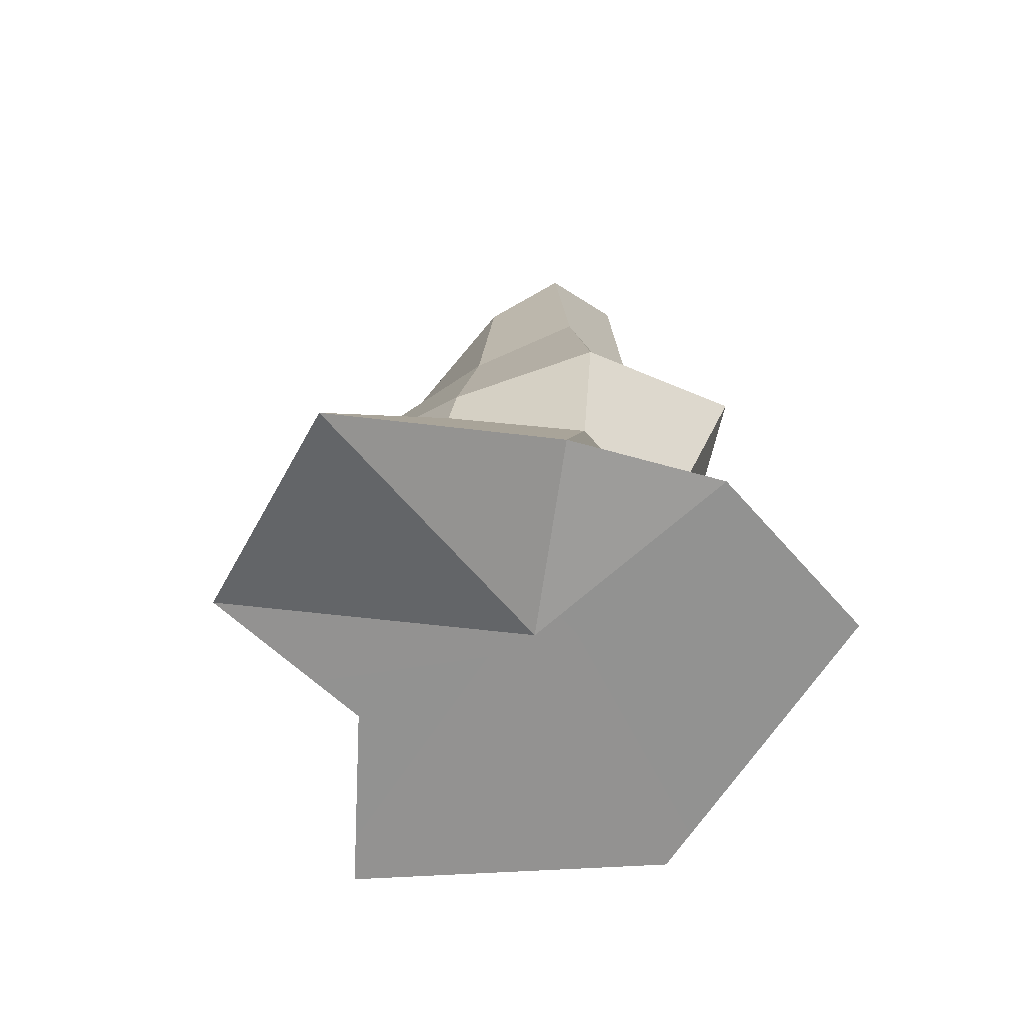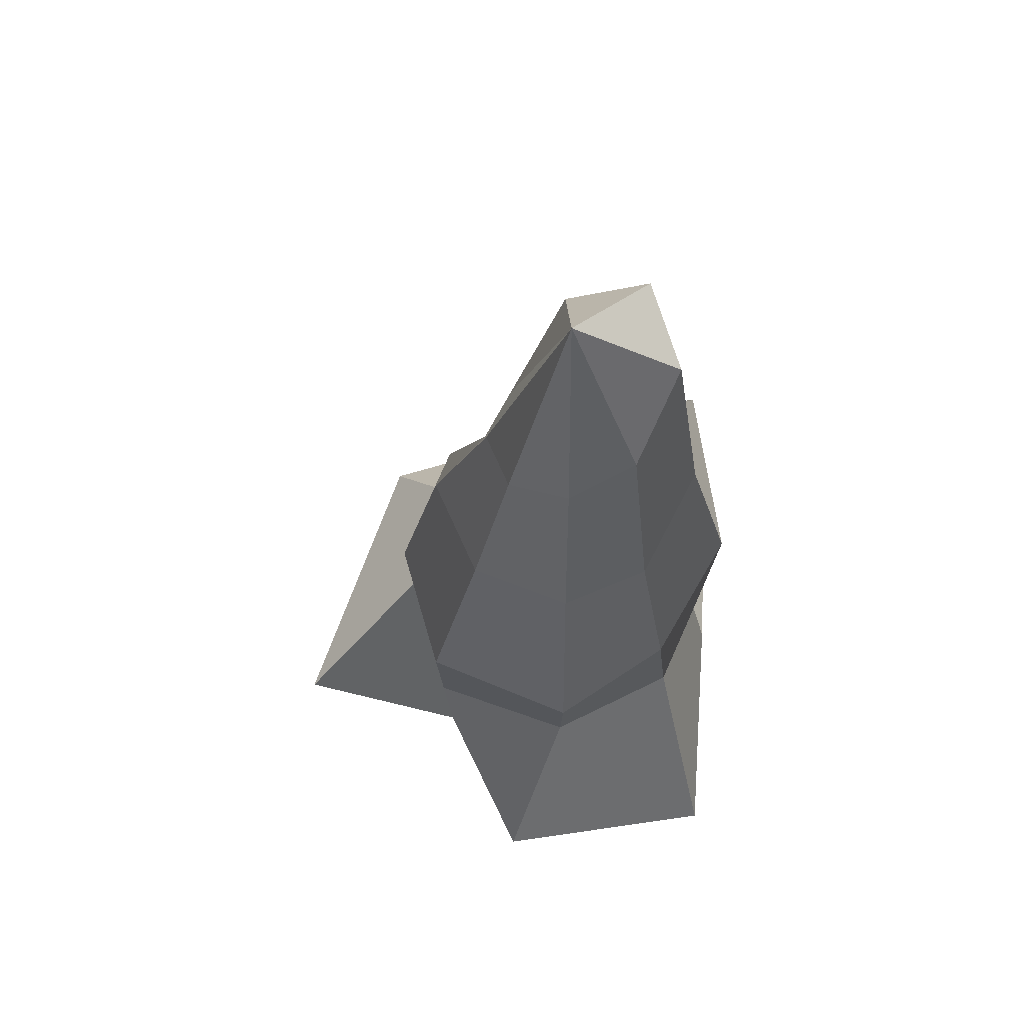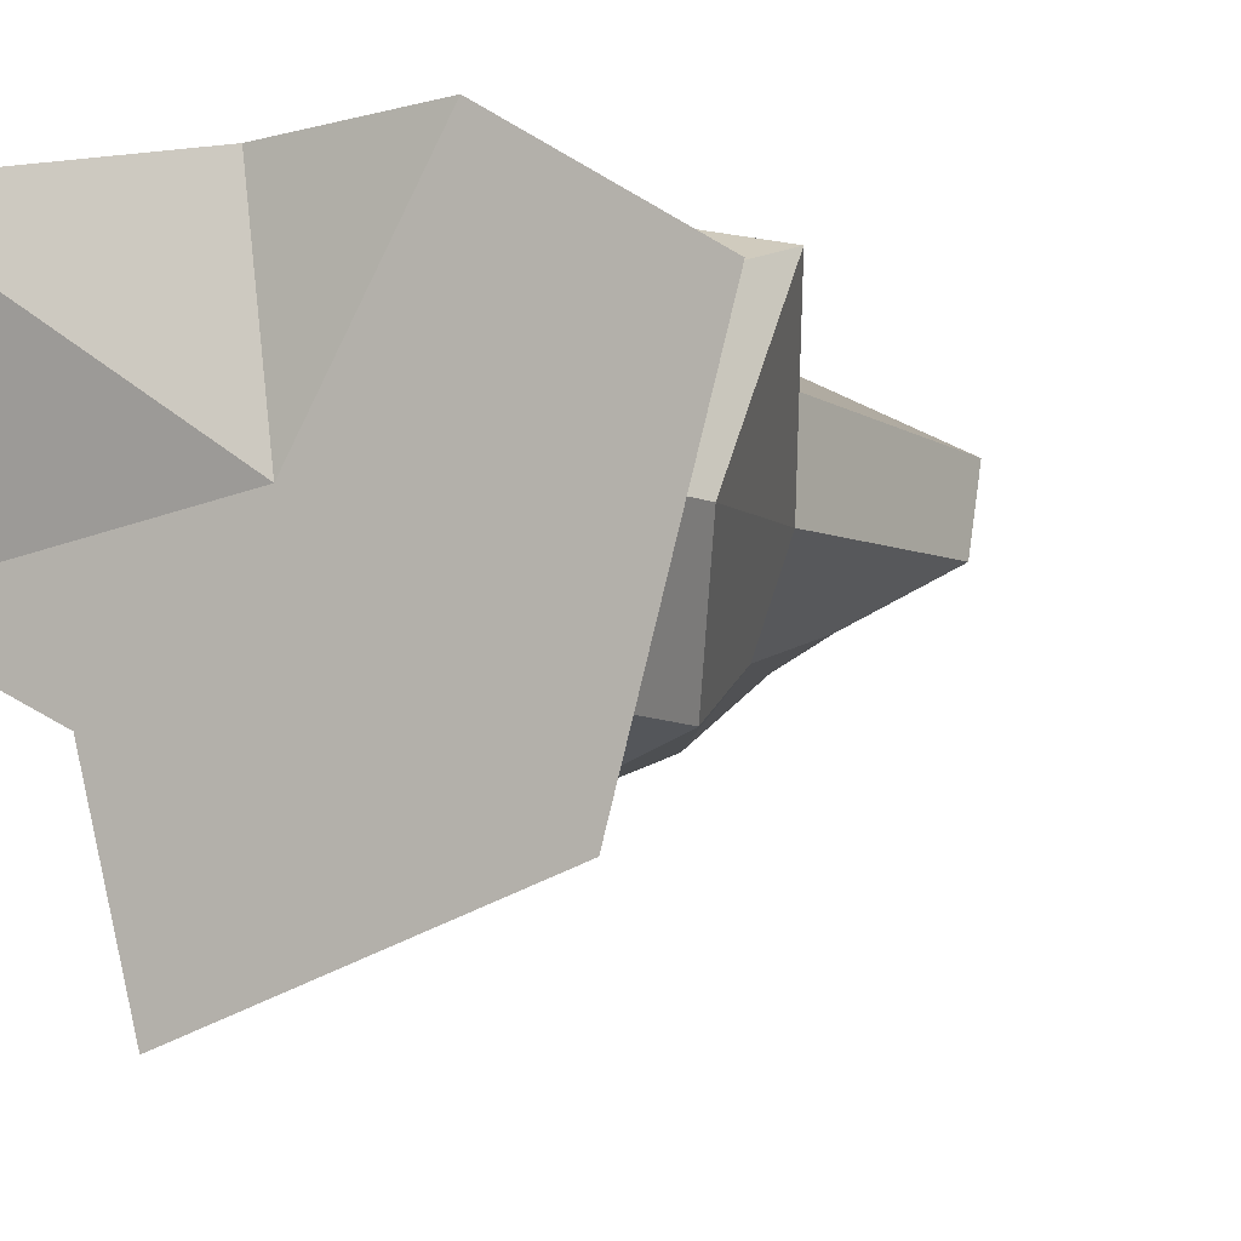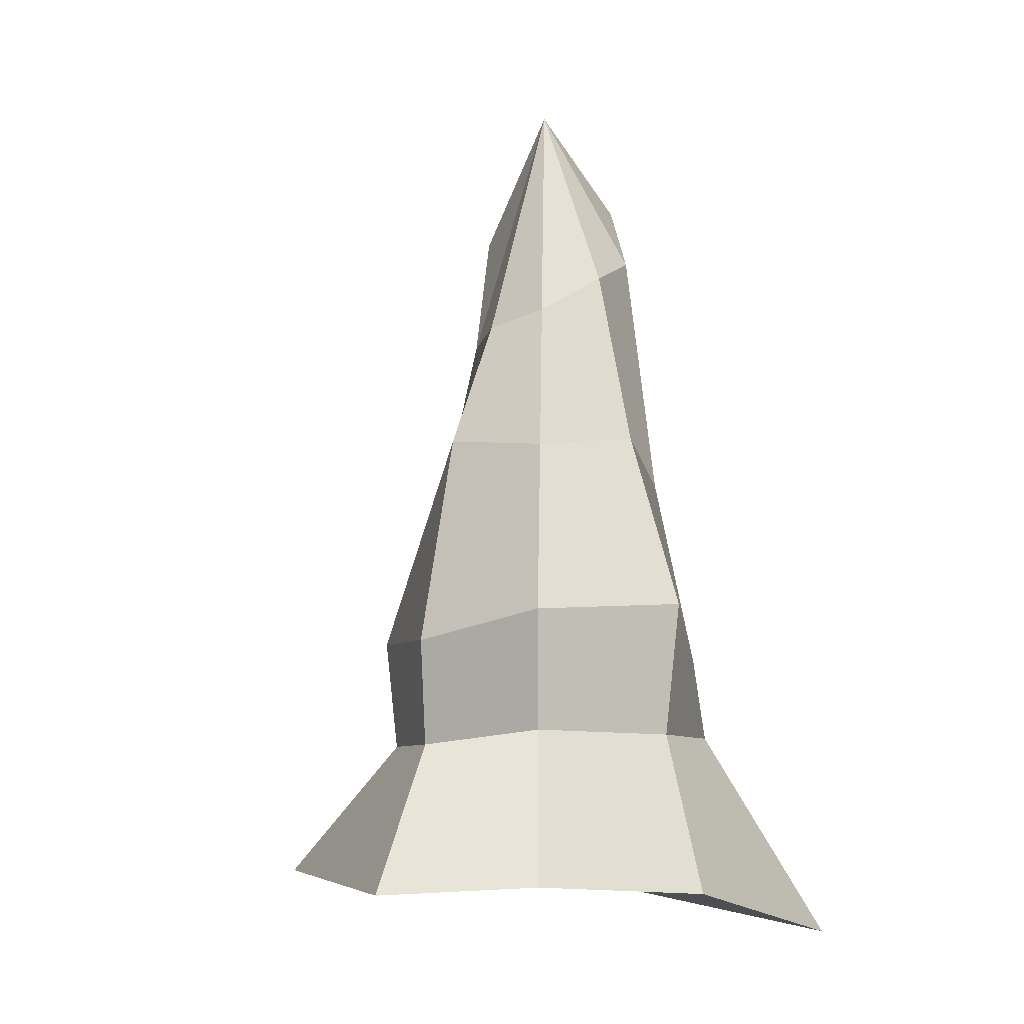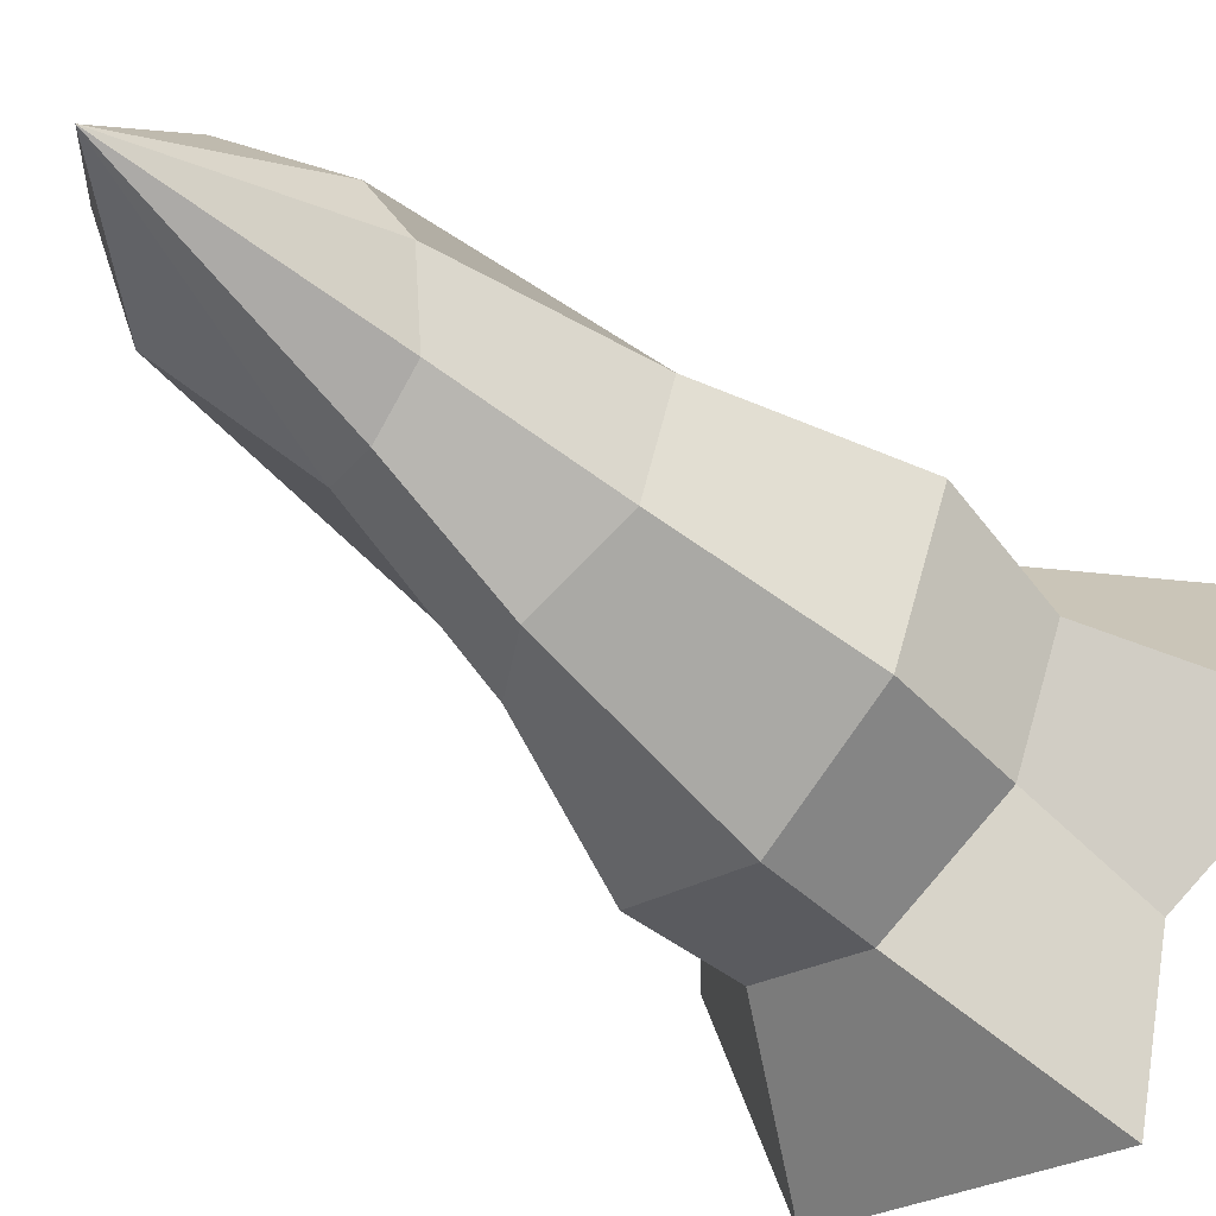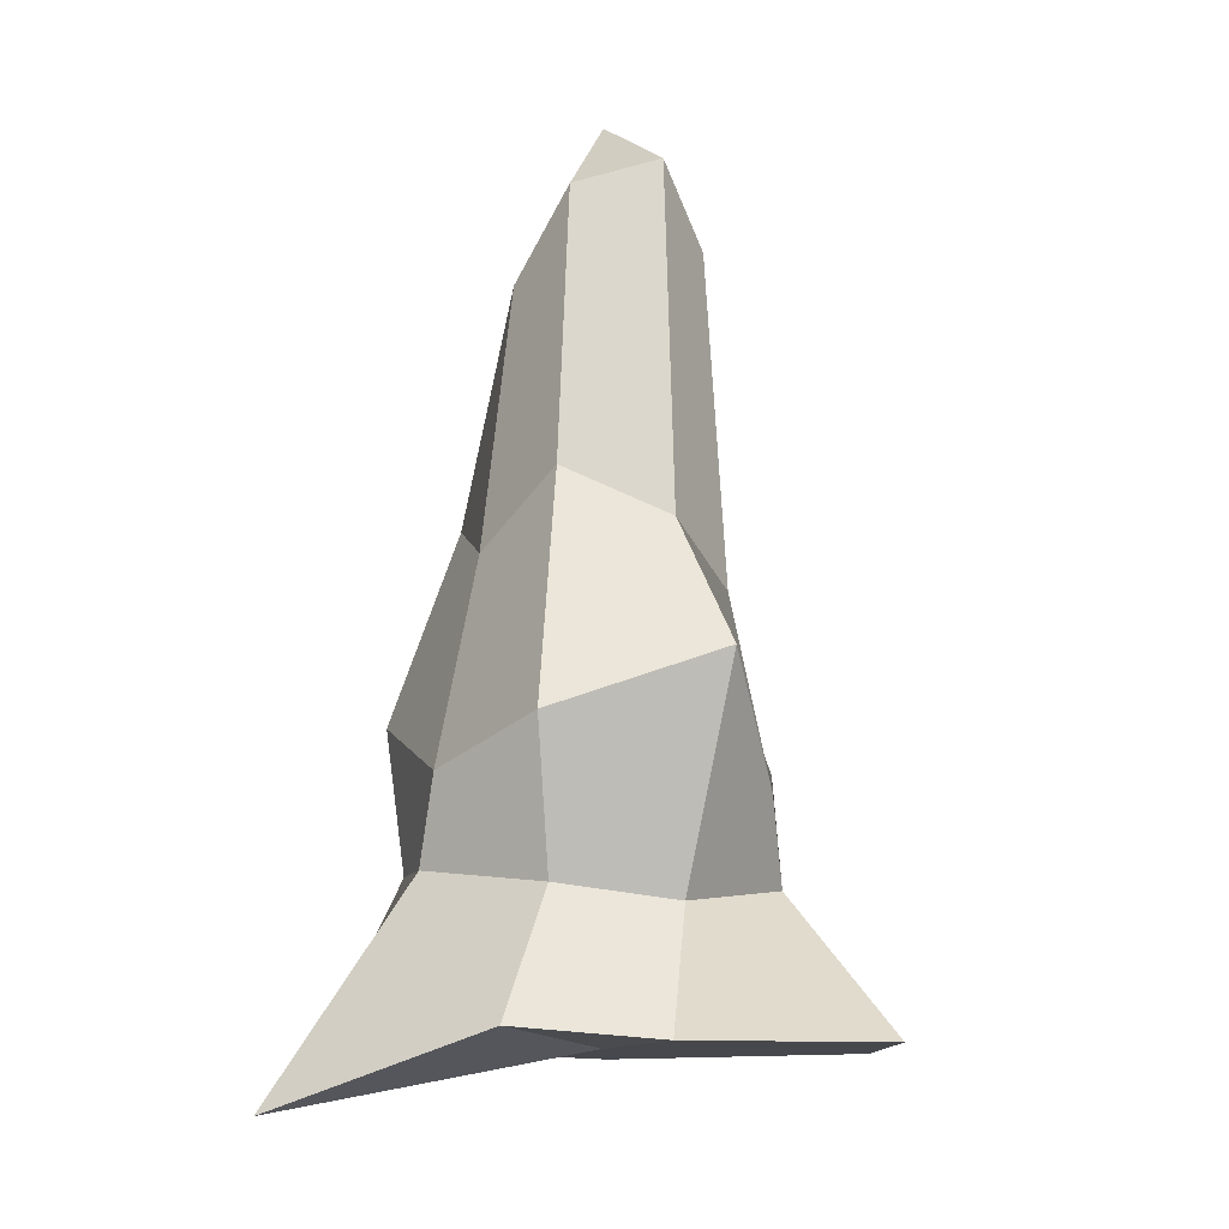
<metadata>
{"format":"obj","ext":"obj","renderer":"f3d","projection":"perspective","resolution":1024,"background":"white","views":[{"elev":-66.3,"azim":-17.7,"up":"+Y"},{"elev":69.3,"azim":-91.0,"up":"+Y"},{"elev":-3.2,"azim":28.5,"up":"+Z"},{"elev":-4.8,"azim":-132.0,"up":"+Y"},{"elev":-53.0,"azim":-135.9,"up":"+Z"},{"elev":-11.7,"azim":16.0,"up":"+Y"}]}
</metadata>
<code>
g tree_pear_COL
v -0.4857 0.00291 -1.754
v -5.856e-08 0.8224 -0.9931
v -0.7869 0.9216 -0.7869
v -0.4857 0.00291 -1.754
v -0.7502 0.002511 -0.7502
v -0.7502 0.002511 -0.7502
v -0.7869 0.9216 -0.7869
v -1.069 0.8852 -2.563e-08
v -1.069 0.8852 -2.563e-08
v -1.664 0.004039 -0.3284
v -1.664 0.004039 -0.3284
v -1.069 0.8852 -2.563e-08
v -0.7187 0.8417 0.7187
v -1.664 0.004039 -0.3284
v -1.427 -0.3268 0.9958
v -4.172e-08 0.7512 0.9071
v -4.977e-08 1.543 1.092
v 0.9188 1.836 0.9188
v 0.9188 1.836 0.9188
v 0.5769 0.6756 0.5769
v -1.427 -0.3268 0.9958
v -8.583e-08 0.005591 -3.934e-08
v -1.664 0.004039 -0.3284
v -0.1762 0.08003 1.077
v -8.583e-08 0.005591 -3.934e-08
v -1.427 -0.3268 0.9958
v 0.662 0.003212 1.136
v -8.583e-08 0.005591 -3.934e-08
v -0.1762 0.08003 1.077
v 0.3131 3.359 -0.3131
v -1.144e-07 4.875 -2.861e-08
v -9.537e-09 3.439 -0.4583
v -9.537e-09 3.439 -0.4583
v -1.144e-07 4.875 -2.861e-08
v -0.3341 3.528 -0.3341
v -0.3341 3.528 -0.3341
v -1.144e-07 4.875 -2.861e-08
v -0.5065 3.741 -1.013e-08
v -0.5065 3.741 -1.013e-08
v -1.144e-07 4.875 -2.861e-08
v -0.3746 3.9 0.3746
v -0.3746 3.9 0.3746
v -1.144e-07 4.875 -2.861e-08
v -4.53e-08 4.336 0.6091
v -4.53e-08 4.336 0.6091
v -1.144e-07 4.875 -2.861e-08
v 0.4504 4.482 0.4504
v 0.4504 4.482 0.4504
v -1.144e-07 4.875 -2.861e-08
v 0.5462 4.118 -1.907e-08
v 0.5462 4.118 -1.907e-08
v -1.144e-07 4.875 -2.861e-08
v 0.3131 3.359 -0.3131
v 1.135 0.003799 -1.135
v 0.6721 0.7871 -0.6721
v -5.856e-08 0.8224 -0.9931
v -0.4857 0.00291 -1.754
v -1.427 -0.3268 0.9958
v -0.7187 0.8417 0.7187
v -4.172e-08 0.7512 0.9071
v -0.1762 0.08003 1.077
v -0.1762 0.08003 1.077
v -4.172e-08 0.7512 0.9071
v 0.5769 0.6756 0.5769
v 0.662 0.003212 1.136
v 0.662 0.003212 1.136
v 0.5769 0.6756 0.5769
v 0.9235 0.7648 -1.751e-08
v 1.61 0.003977 0.5737
v 1.61 0.003977 0.5737
v 0.9235 0.7648 -1.751e-08
v 0.6721 0.7871 -0.6721
v 1.135 0.003799 -1.135
v 0.6721 0.7871 -0.6721
v 0.72 1.438 -0.72
v -4.768e-08 1.455 -1.03
v -5.856e-08 0.8224 -0.9931
v -5.856e-08 0.8224 -0.9931
v -4.768e-08 1.455 -1.03
v -0.8155 1.629 -0.8155
v -0.7869 0.9216 -0.7869
v -0.7869 0.9216 -0.7869
v -0.8155 1.629 -0.8155
v -1.179 1.666 -2.384e-08
v -1.069 0.8852 -2.563e-08
v -1.069 0.8852 -2.563e-08
v -1.179 1.666 -2.384e-08
v -0.6686 1.336 0.6686
v -0.7187 0.8417 0.7187
v -0.7187 0.8417 0.7187
v -0.6686 1.336 0.6686
v -4.977e-08 1.543 1.092
v -4.172e-08 0.7512 0.9071
v 0.5769 0.6756 0.5769
v 0.9188 1.836 0.9188
v 0.8822 1.246 -1.192e-08
v 0.9235 0.7648 -1.751e-08
v 0.9235 0.7648 -1.751e-08
v 0.8822 1.246 -1.192e-08
v 0.72 1.438 -0.72
v 0.6721 0.7871 -0.6721
v 0.72 1.438 -0.72
v 0.4739 2.317 -0.4739
v -2.742e-08 2.689 -0.7776
v -4.768e-08 1.455 -1.03
v -4.768e-08 1.455 -1.03
v -2.742e-08 2.689 -0.7776
v -0.5411 2.646 -0.5411
v -0.8155 1.629 -0.8155
v -0.8155 1.629 -0.8155
v -0.5411 2.646 -0.5411
v -0.7802 2.698 -8.345e-09
v -1.179 1.666 -2.384e-08
v -1.179 1.666 -2.384e-08
v -0.7802 2.698 -8.345e-09
v -0.5018 2.454 0.5018
v -0.6686 1.336 0.6686
v -0.6686 1.336 0.6686
v -0.5018 2.454 0.5018
v -3.815e-08 2.802 0.8103
v -4.977e-08 1.543 1.092
v -4.977e-08 1.543 1.092
v -3.815e-08 2.802 0.8103
v 0.526 2.572 0.526
v 0.9188 1.836 0.9188
v 0.9188 1.836 0.9188
v 0.526 2.572 0.526
v 0.6628 2.292 1.609e-08
v 0.8822 1.246 -1.192e-08
v 0.8822 1.246 -1.192e-08
v 0.6628 2.292 1.609e-08
v 0.4739 2.317 -0.4739
v 0.72 1.438 -0.72
v 0.4739 2.317 -0.4739
v 0.3131 3.359 -0.3131
v -9.537e-09 3.439 -0.4583
v -2.742e-08 2.689 -0.7776
v -2.742e-08 2.689 -0.7776
v -9.537e-09 3.439 -0.4583
v -0.3341 3.528 -0.3341
v -0.5411 2.646 -0.5411
v -0.5411 2.646 -0.5411
v -0.3341 3.528 -0.3341
v -0.5065 3.741 -1.013e-08
v -0.7802 2.698 -8.345e-09
v -0.7802 2.698 -8.345e-09
v -0.5065 3.741 -1.013e-08
v -0.3746 3.9 0.3746
v -0.5018 2.454 0.5018
v -0.5018 2.454 0.5018
v -0.3746 3.9 0.3746
v -4.53e-08 4.336 0.6091
v -3.815e-08 2.802 0.8103
v -3.815e-08 2.802 0.8103
v -4.53e-08 4.336 0.6091
v 0.4504 4.482 0.4504
v 0.526 2.572 0.526
v 0.526 2.572 0.526
v 0.4504 4.482 0.4504
v 0.5462 4.118 -1.907e-08
v 0.6628 2.292 1.609e-08
v 0.6628 2.292 1.609e-08
v 0.5462 4.118 -1.907e-08
v 0.3131 3.359 -0.3131
v 0.4739 2.317 -0.4739
v -1.664 0.004039 -0.3284
v -8.583e-08 0.005591 -3.934e-08
v -0.7502 0.002511 -0.7502
v -0.4857 0.00291 -1.754
v 1.135 0.003799 -1.135
v 1.61 0.003977 0.5737
v 0.662 0.003212 1.136
g tree_pear_COL_0
f 3 2 1
f 5 3 4
f 8 7 6
f 10 9 6
f 13 12 11
f 15 13 14
f 18 17 16
f 20 19 16
f 23 22 21
f 26 25 24
f 29 28 27
f 32 31 30
f 35 34 33
f 38 37 36
f 41 40 39
f 44 43 42
f 47 46 45
f 50 49 48
f 53 52 51
f 56 55 54
f 57 56 54
f 60 59 58
f 61 60 58
f 64 63 62
f 65 64 62
f 68 67 66
f 69 68 66
f 72 71 70
f 73 72 70
f 76 75 74
f 77 76 74
f 80 79 78
f 81 80 78
f 84 83 82
f 85 84 82
f 88 87 86
f 89 88 86
f 92 91 90
f 93 92 90
f 96 95 94
f 97 96 94
f 100 99 98
f 101 100 98
f 104 103 102
f 105 104 102
f 108 107 106
f 109 108 106
f 112 111 110
f 113 112 110
f 116 115 114
f 117 116 114
f 120 119 118
f 121 120 118
f 124 123 122
f 125 124 122
f 128 127 126
f 129 128 126
f 132 131 130
f 133 132 130
f 136 135 134
f 137 136 134
f 140 139 138
f 141 140 138
f 144 143 142
f 145 144 142
f 148 147 146
f 149 148 146
f 152 151 150
f 153 152 150
f 156 155 154
f 157 156 154
f 160 159 158
f 161 160 158
f 164 163 162
f 165 164 162
f 168 167 166
f 169 167 168
f 170 167 169
f 171 167 170
f 172 167 171

</code>
